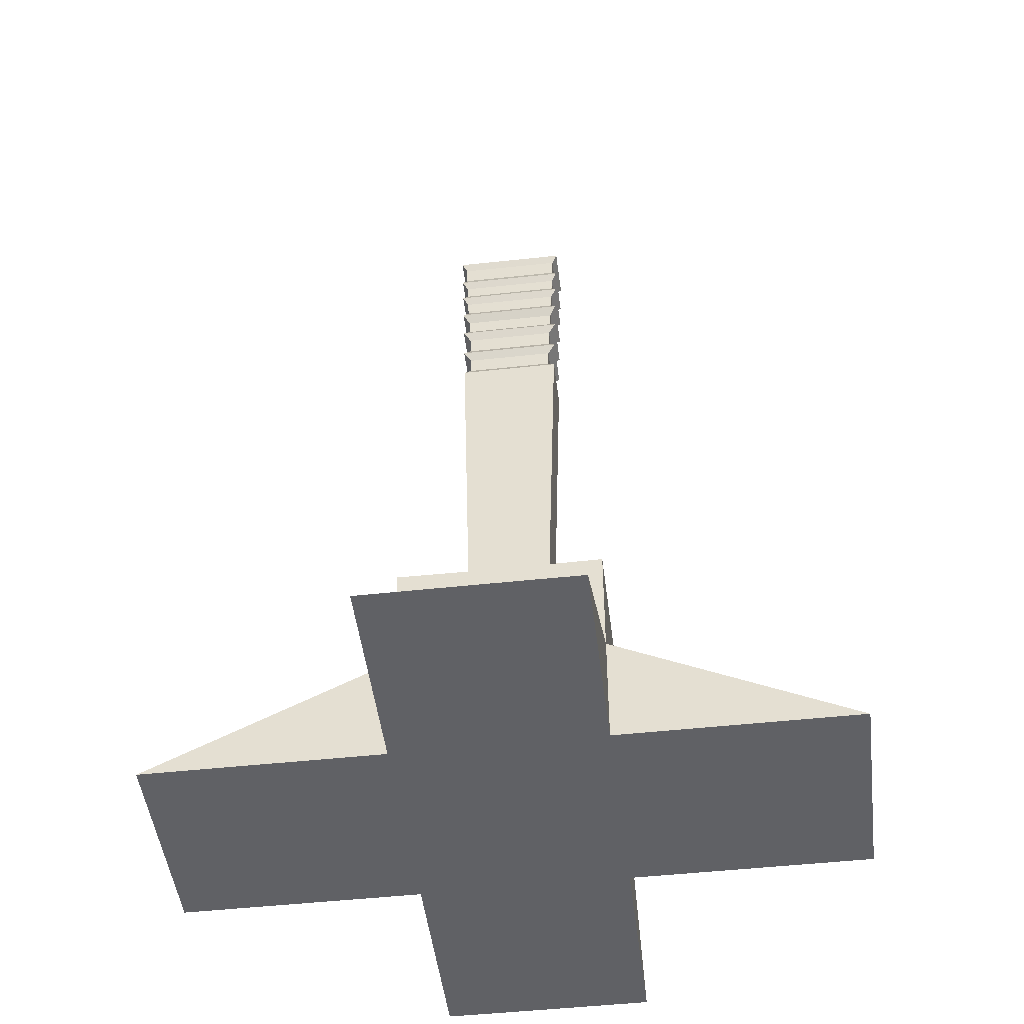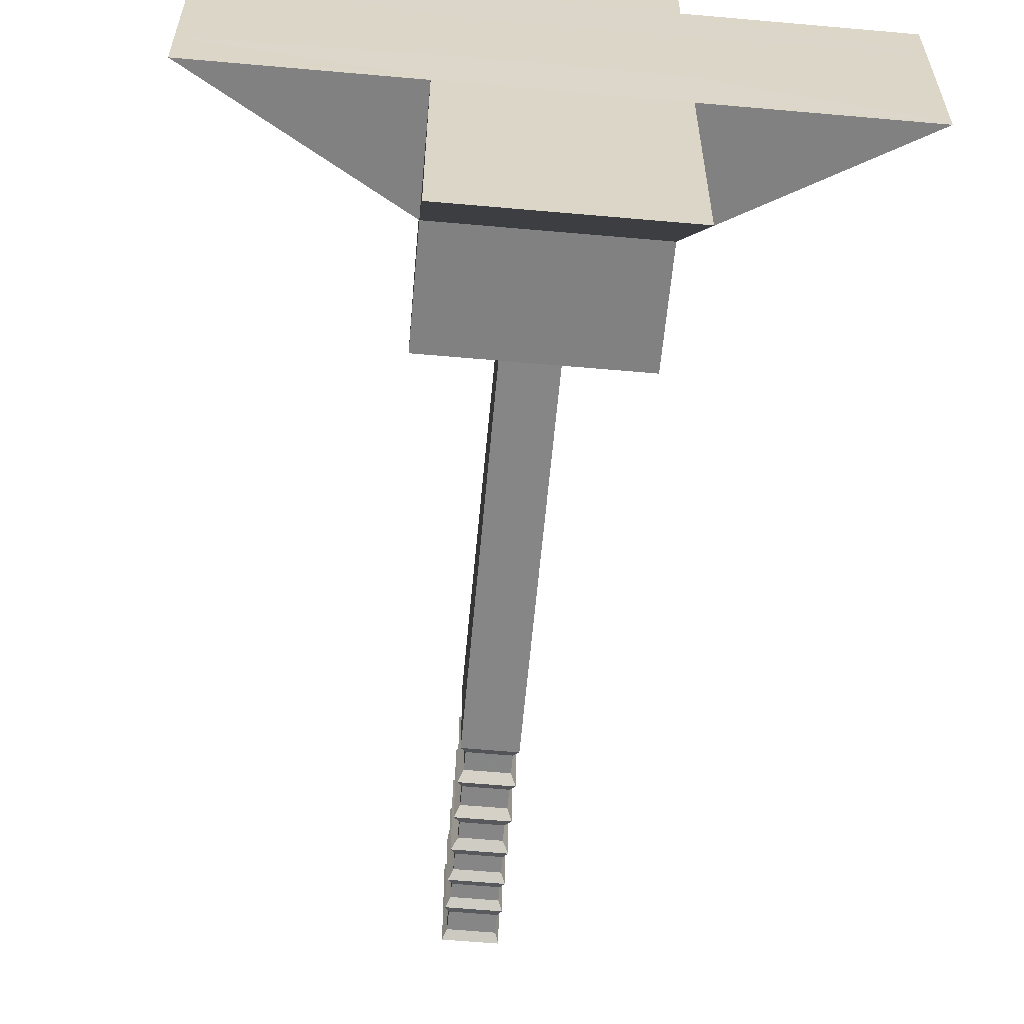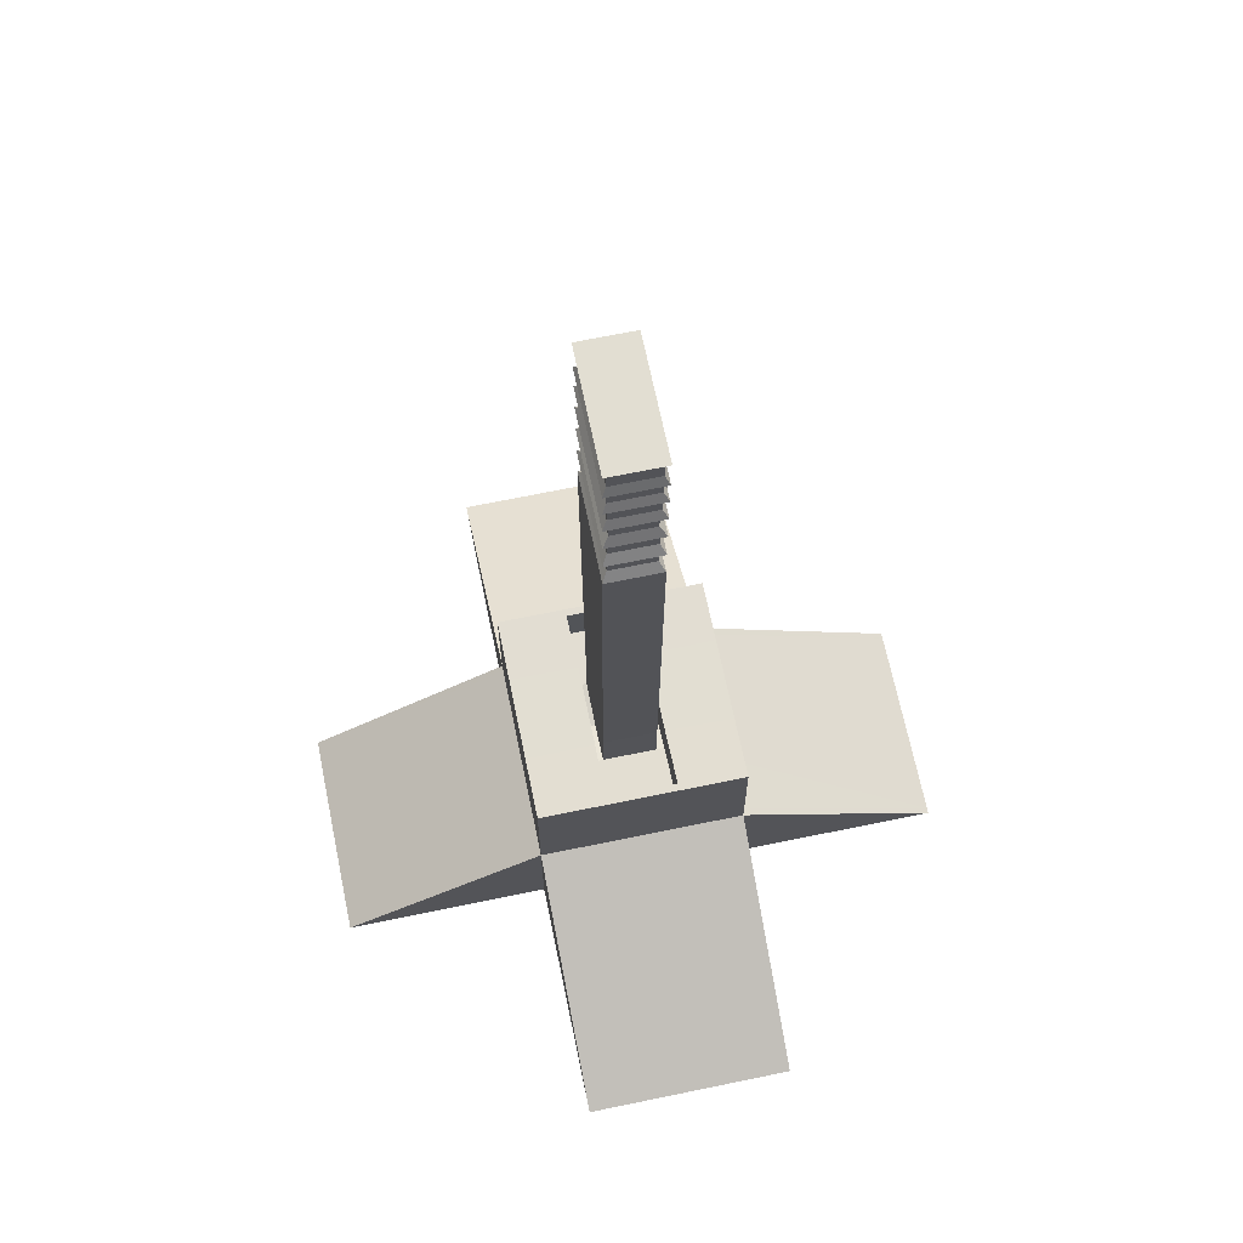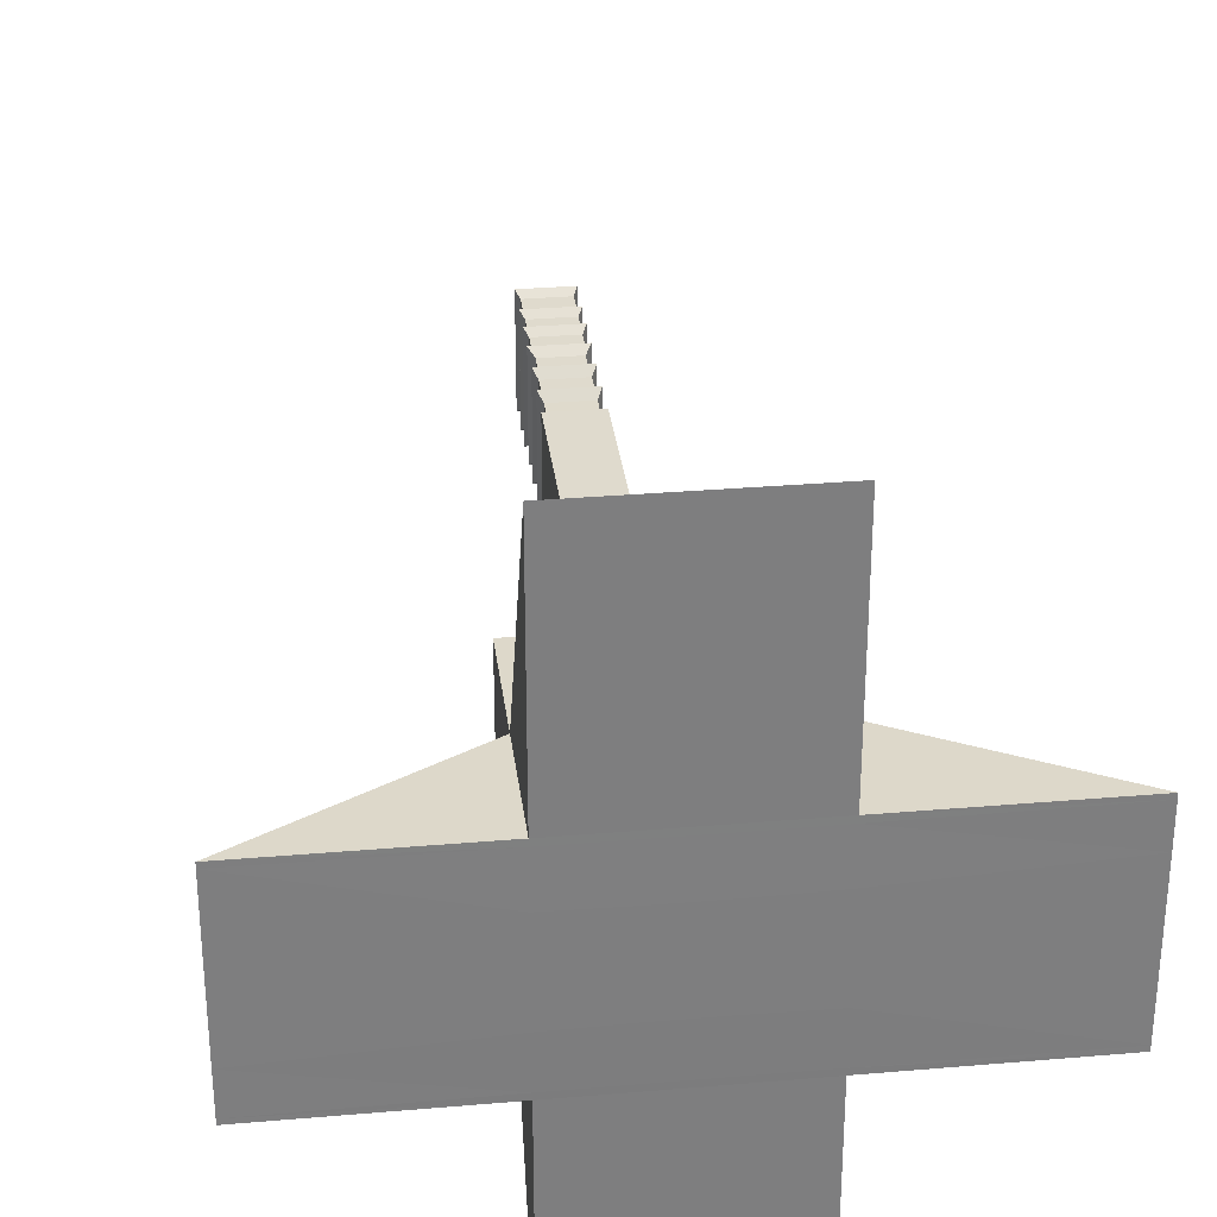
<metadata>
{"format":"obj","ext":"obj","renderer":"f3d","projection":"perspective","resolution":1024,"background":"white","views":[{"elev":-48.3,"azim":-83.0,"up":"+Y"},{"elev":-60.4,"azim":-5.2,"up":"+Z"},{"elev":67.9,"azim":168.3,"up":"+Y"},{"elev":31.0,"azim":-7.0,"up":"+Z"}]}
</metadata>
<code>
v 4.601 -1.754 3.594
v 5.314 -1.754 3.594
v 4.601 -1.754 2.881
v 5.314 -1.754 2.881
v 4.601 -2.164 3.594
v 5.314 -2.164 3.594
v 5.314 -2.164 2.881
v 4.601 -2.164 2.881
v 4.601 -2.573 3.594
v 5.314 -2.573 3.594
v 4.601 -2.573 2.881
v 5.314 -2.573 2.881
v 4.601 -2.573 4.413
v 5.314 -2.573 4.413
v 5.314 -2.573 2.061
v 4.601 -2.573 2.061
v 6.017 -2.573 3.594
v 6.017 -2.573 2.881
v 3.898 -2.573 2.881
v 3.898 -2.573 3.594
v 4.601 -1.756 3.382
v 5.314 -1.756 3.382
v 4.601 -1.756 3.093
v 5.314 -1.756 3.093
v 5.314 -2.165 3.387
v 5.314 -2.165 3.088
v 4.601 -2.165 3.088
v 4.601 -2.165 3.387
v 4.601 -2.575 3.401
v 5.314 -2.575 3.401
v 4.601 -2.575 3.074
v 5.314 -2.575 3.074
v 3.897 -2.573 3.039
v 3.897 -2.573 3.436
v 6.017 -2.573 3.436
v 6.017 -2.573 3.039
v 4.861 -1.754 3.594
v 4.864 -1.756 3.378
v 5.053 -1.754 3.594
v 5.05 -1.756 3.378
v 4.864 -1.756 3.097
v 5.05 -1.756 3.097
v 4.861 -2.164 3.594
v 5.053 -2.164 3.594
v 5.053 -2.164 2.881
v 5.053 -1.754 2.881
v 4.861 -2.164 2.881
v 4.861 -1.754 2.881
v 4.855 -2.575 3.397
v 5.059 -2.575 3.397
v 4.852 -2.573 2.881
v 4.855 -2.575 3.078
v 5.062 -2.573 2.881
v 5.059 -2.575 3.078
v 4.805 -2.573 4.413
v 4.852 -2.573 3.594
v 5.11 -2.573 4.413
v 5.062 -2.573 3.594
v 5.11 -2.573 2.061
v 4.805 -2.573 2.061
v 4.864 0.4454 3.036
v 5.05 0.4454 3.036
v 5.05 0.4454 3.439
v 4.864 0.4454 3.439
v 4.864 -0.3017 3.418
v 4.864 -0.3017 3.057
v 5.05 -0.3017 3.057
v 5.05 -0.3017 3.418
v 4.864 -0.1726 3.422
v 4.864 -0.1726 3.053
v 5.05 -0.1726 3.053
v 5.05 -0.1726 3.422
v 4.864 -0.03825 3.425
v 4.864 -0.03825 3.049
v 5.05 -0.03825 3.049
v 5.05 -0.03825 3.425
v 4.864 0.0865 3.429
v 4.864 0.0865 3.046
v 5.05 0.0865 3.046
v 5.05 0.0865 3.429
v 4.864 0.2057 3.432
v 4.864 0.2057 3.043
v 5.05 0.2057 3.043
v 5.05 0.2057 3.432
v 4.864 0.3151 3.435
v 4.864 0.3151 3.04
v 5.05 0.3151 3.04
v 5.05 0.3151 3.435
v 4.879 0.234 3.414
v 4.879 0.2868 3.416
v 4.879 0.2868 3.059
v 4.879 0.234 3.06
v 5.035 0.2868 3.059
v 5.035 0.234 3.06
v 5.035 0.2868 3.416
v 5.035 0.234 3.414
v 4.878 0.3446 3.418
v 4.878 0.4159 3.42
v 4.878 0.4159 3.055
v 4.878 0.3446 3.057
v 5.036 0.4159 3.055
v 5.036 0.3446 3.057
v 5.036 0.4159 3.42
v 5.036 0.3446 3.418
v 4.88 0.1156 3.41
v 4.88 0.1766 3.412
v 4.88 0.1766 3.063
v 4.88 0.1156 3.064
v 5.034 0.1766 3.063
v 5.034 0.1156 3.064
v 5.034 0.1766 3.412
v 5.034 0.1156 3.41
v 4.885 -0.005675 3.404
v 4.885 0.05393 3.406
v 4.885 0.05393 3.069
v 4.885 -0.005675 3.07
v 5.029 0.05393 3.069
v 5.029 -0.005675 3.07
v 5.029 0.05393 3.406
v 5.029 -0.005675 3.404
v 4.882 -0.1413 3.397
v 4.882 -0.06959 3.399
v 4.882 -0.06959 3.075
v 4.882 -0.1413 3.077
v 5.033 -0.06959 3.075
v 5.033 -0.1413 3.077
v 5.033 -0.06959 3.399
v 5.033 -0.1413 3.397
v 4.882 -0.2707 3.393
v 4.882 -0.2036 3.395
v 4.882 -0.2036 3.079
v 4.882 -0.2707 3.081
v 5.032 -0.2036 3.079
v 5.032 -0.2707 3.081
v 5.032 -0.2036 3.395
v 5.032 -0.2707 3.393
v 4.955 -2.573 3.594
v 4.955 -2.573 4.413
v 4.956 -2.575 3.397
v 4.956 -2.164 2.881
v 4.956 -1.754 2.881
v 4.955 -2.573 2.881
v 4.956 -2.575 3.078
v 4.956 -2.164 3.594
v 4.956 -1.756 3.097
v 4.955 -2.573 2.061
v 4.956 -1.754 3.594
v 4.956 -1.756 3.378
v 4.956 0.4454 3.439
v 4.956 0.4454 3.036
v 4.956 -0.3017 3.057
v 4.956 -0.3017 3.418
v 4.956 0.2057 3.043
v 4.956 0.234 3.06
v 4.956 0.2868 3.059
v 4.956 0.3151 3.04
v 4.956 0.2057 3.432
v 4.956 0.234 3.414
v 4.956 0.2868 3.416
v 4.956 0.3151 3.435
v 4.956 0.3446 3.057
v 4.956 0.4159 3.055
v 4.956 0.3446 3.418
v 4.956 0.4159 3.42
v 4.956 0.0865 3.046
v 4.956 0.1156 3.064
v 4.956 0.1766 3.063
v 4.956 0.0865 3.429
v 4.956 0.1156 3.41
v 4.956 0.1766 3.412
v 4.956 -0.03825 3.049
v 4.956 -0.005675 3.07
v 4.956 0.05393 3.069
v 4.956 -0.03825 3.425
v 4.956 -0.005675 3.404
v 4.956 0.05393 3.406
v 4.956 -0.1726 3.053
v 4.956 -0.1413 3.077
v 4.956 -0.06959 3.075
v 4.956 -0.1726 3.422
v 4.956 -0.1413 3.397
v 4.956 -0.06959 3.399
v 4.956 -0.2707 3.081
v 4.956 -0.2036 3.079
v 4.956 -0.2707 3.393
v 4.956 -0.2036 3.395
v 4.601 -2.165 3.234
v 4.601 -1.756 3.234
v 4.855 -2.575 3.234
v 4.601 -2.575 3.234
v 5.314 -2.575 3.234
v 5.059 -2.575 3.234
v 4.956 -2.575 3.234
v 3.897 -2.573 3.233
v 5.314 -2.165 3.234
v 6.017 -2.573 3.233
v 5.314 -1.756 3.234
v 5.05 -1.756 3.234
v 4.864 -1.756 3.234
v 4.956 0.4454 3.233
v 4.864 0.4454 3.233
v 4.864 -0.3017 3.233
v 5.05 -0.3017 3.233
v 4.864 0.2057 3.233
v 4.879 0.234 3.233
v 4.879 0.2868 3.233
v 4.864 0.3151 3.233
v 5.05 0.2057 3.233
v 5.035 0.234 3.233
v 5.035 0.2868 3.233
v 5.05 0.3151 3.233
v 4.878 0.3446 3.233
v 4.878 0.4159 3.233
v 5.036 0.3446 3.233
v 5.036 0.4159 3.233
v 5.05 0.4454 3.233
v 4.864 0.0865 3.233
v 4.88 0.1156 3.233
v 4.88 0.1766 3.233
v 5.05 0.0865 3.233
v 5.034 0.1156 3.233
v 5.034 0.1766 3.233
v 4.864 -0.03825 3.233
v 4.885 -0.005675 3.233
v 4.885 0.05393 3.233
v 5.05 -0.03825 3.233
v 5.029 -0.005675 3.233
v 5.029 0.05393 3.233
v 4.864 -0.1726 3.233
v 4.882 -0.1413 3.234
v 4.882 -0.06959 3.234
v 5.05 -0.1726 3.233
v 5.033 -0.1413 3.234
v 5.033 -0.06959 3.234
v 4.882 -0.2707 3.234
v 4.882 -0.2036 3.234
v 5.032 -0.2707 3.234
v 5.032 -0.2036 3.234
v 4.956 0.4454 3.316
v 4.872 0.4454 3.233
v 4.896 0.4454 3.292
v 5.039 0.4454 3.233
v 5.015 0.4454 3.292
v 4.956 0.4454 3.149
v 4.896 0.4454 3.174
v 5.015 0.4454 3.174
v 4.835 -1.754 3.594
v 4.838 -1.756 3.378
v 5.085 -2.575 3.397
v 5.088 -2.573 3.594
v 4.835 -2.164 3.594
v 4.784 -2.573 4.413
v 5.077 -1.756 3.097
v 5.08 -1.754 2.881
v 5.079 -2.164 2.881
v 4.83 -2.575 3.078
v 4.83 -2.575 3.234
v 5.088 -2.573 2.881
v 5.085 -2.575 3.078
v 4.827 -2.573 2.881
v 4.827 -2.573 3.594
v 5.079 -2.164 3.594
v 5.13 -2.573 4.413
v 5.085 -2.575 3.234
v 5.13 -2.573 2.061
v 4.835 -2.164 2.881
v 4.784 -2.573 2.061
v 5.077 -1.756 3.378
v 5.077 -1.756 3.234
v 4.838 -1.756 3.234
v 4.835 -1.754 2.881
v 4.838 -1.756 3.097
v 5.08 -1.754 3.594
v 4.83 -2.575 3.397
v 4.835 -1.754 3.569
v 4.601 -1.754 3.57
v 5.087 -2.574 3.571
v 5.062 -2.574 3.571
v 4.955 -2.574 3.571
v 4.853 -2.574 3.571
v 5.314 -2.164 3.57
v 5.314 -1.754 3.57
v 5.079 -1.754 2.906
v 5.053 -1.754 2.906
v 4.601 -2.164 2.904
v 4.601 -1.754 2.905
v 5.087 -2.574 2.903
v 5.062 -2.574 2.903
v 4.827 -2.574 2.903
v 4.601 -2.574 2.903
v 4.955 -2.574 2.903
v 4.853 -2.574 2.903
v 3.898 -2.573 2.899
v 4.956 -1.754 2.906
v 4.861 -1.754 2.906
v 4.601 -2.164 3.57
v 3.898 -2.573 3.576
v 5.314 -2.574 3.572
v 6.017 -2.573 3.576
v 5.314 -2.164 2.904
v 6.017 -2.573 2.899
v 4.835 -1.754 2.906
v 5.314 -1.754 2.905
v 4.827 -2.574 3.571
v 4.601 -2.574 3.572
v 5.314 -2.574 2.903
v 4.956 -1.754 3.569
v 4.861 -1.754 3.569
v 5.079 -1.754 3.569
v 5.053 -1.754 3.569
v 4.861 -1.923 2.904
v 4.956 -1.923 2.904
v 4.956 -1.924 3.096
v 4.864 -1.924 3.096
v 5.053 -1.923 2.904
v 5.05 -1.924 3.096
v 4.864 -1.924 3.379
v 4.956 -1.924 3.379
v 4.956 -1.923 3.57
v 4.861 -1.923 3.57
v 5.05 -1.924 3.379
v 5.053 -1.923 3.57
v 5.079 -1.923 2.904
v 5.077 -1.924 3.095
v 4.835 -1.923 2.904
v 4.838 -1.924 3.095
v 5.077 -1.924 3.379
v 5.079 -1.923 3.57
v 4.838 -1.924 3.379
v 4.835 -1.923 3.57
v 5.05 -1.951 3.234
v 5.077 -1.951 3.234
v 4.838 -1.951 3.234
v 4.864 -1.951 3.234
v 4.861 -1.862 2.905
v 4.956 -1.862 2.905
v 5.053 -1.862 2.905
v 4.956 -1.862 3.57
v 4.861 -1.862 3.57
v 5.053 -1.862 3.57
v 5.079 -1.862 2.905
v 5.077 -1.863 3.096
v 4.838 -1.863 3.096
v 4.835 -1.862 2.905
v 5.077 -1.863 3.379
v 5.079 -1.862 3.57
v 4.835 -1.862 3.57
v 4.838 -1.863 3.379
v 5.077 -1.881 3.234
v 4.838 -1.881 3.234
g Group42587
f 1 247 275 276
f 56 137 138 55
f 50 249 277 278
f 49 139 279 280
f 5 251 247 1
f 43 251 252 55
f 6 281 282 2
f 7 255 254 4
f 45 140 141 46
f 8 285 286 3
f 27 187 188 23
f 31 256 257 190
f 53 258 287 288
f 11 260 289 290
f 51 142 291 292
f 11 290 293 19
f 5 9 13
f 44 144 138 57
f 9 261 252 13
f 6 262 263 14
f 10 6 14
f 54 259 264 192
f 8 11 19
f 7 12 15
f 52 143 193 189
f 12 258 265 15
f 5 296 297 20
f 8 266 267 16
f 11 8 16
f 53 142 146 59
f 31 190 194 33
f 6 10 17
f 26 195 196 36
f 10 298 299 17
f 9 5 20
f 7 300 301 18
f 12 7 18
f 21 248 270 188
f 47 266 271 48
f 23 272 302 286
f 44 262 273 39
f 25 195 197 22
f 26 300 303 24
f 28 296 276 21
f 29 274 304 305
f 43 144 147 37
f 51 260 267 60
f 47 140 146 60
f 58 250 263 57
f 27 285 293 33
f 28 187 194 34
f 29 305 297 34
f 25 281 299 35
f 30 191 196 35
f 45 255 265 59
f 32 306 301 36
f 37 147 307 308
f 39 273 309 310
g Group62507
f 41 199 202 66
f 42 145 151 67
f 40 198 203 68
f 38 148 152 65
f 82 204 205 92
f 91 206 207 86
f 92 205 206 91
f 83 153 154 94
f 93 155 156 87
f 94 154 155 93
f 84 208 209 96
f 95 210 211 88
f 96 209 210 95
f 81 157 158 89
f 90 159 160 85
f 89 158 159 90
f 86 207 212 100
f 99 213 201 61
f 100 212 213 99
f 87 156 161 102
f 101 162 150 62
f 102 161 162 101
f 88 211 214 104
f 103 215 216 63
f 104 214 215 103
f 85 160 163 97
f 98 164 149 64
f 97 163 164 98
f 78 217 218 108
f 107 219 204 82
f 108 218 219 107
f 79 165 166 110
f 109 167 153 83
f 110 166 167 109
f 80 220 221 112
f 111 222 208 84
f 112 221 222 111
f 77 168 169 105
f 106 170 157 81
f 105 169 170 106
f 74 223 224 116
f 115 225 217 78
f 116 224 225 115
f 75 171 172 118
f 117 173 165 79
f 118 172 173 117
f 76 226 227 120
f 119 228 220 80
f 120 227 228 119
f 73 174 175 113
f 114 176 168 77
f 113 175 176 114
f 70 229 230 124
f 123 231 223 74
f 124 230 231 123
f 71 177 178 126
f 125 179 171 75
f 126 178 179 125
f 72 232 233 128
f 127 234 226 76
f 128 233 234 127
f 69 180 181 121
f 122 182 174 73
f 121 181 182 122
f 66 202 235 132
f 131 236 229 70
f 132 235 236 131
f 67 151 183 134
f 133 184 177 71
f 134 183 184 133
f 68 203 237 136
f 135 238 232 72
f 136 237 238 135
f 65 152 185 129
f 130 186 180 69
f 129 185 186 130
g Group42587
f 137 58 57 138
f 139 50 278 279
f 140 47 48 141
f 142 53 288 291
f 144 43 55 138
f 143 54 192 193
f 142 51 60 146
f 144 44 39 147
f 140 45 59 146
f 147 39 310 307
g Group62507
f 145 41 66 151
f 148 40 68 152
f 153 82 92 154
f 155 91 86 156
f 154 92 91 155
f 157 84 96 158
f 159 95 88 160
f 158 96 95 159
f 156 86 100 161
f 162 99 61 150
f 161 100 99 162
f 160 88 104 163
f 164 103 63 149
f 163 104 103 164
f 165 78 108 166
f 167 107 82 153
f 166 108 107 167
f 168 80 112 169
f 170 111 84 157
f 169 112 111 170
f 171 74 116 172
f 173 115 78 165
f 172 116 115 173
f 174 76 120 175
f 176 119 80 168
f 175 120 119 176
f 177 70 124 178
f 179 123 74 171
f 178 124 123 179
f 180 72 128 181
f 182 127 76 174
f 181 128 127 182
f 151 66 132 183
f 184 131 70 177
f 183 132 131 184
f 152 68 136 185
f 186 135 72 180
f 185 136 135 186
g Group42587
f 187 28 21 188
f 190 257 274 29
f 192 264 249 50
f 189 193 139 49
f 190 29 34 194
f 195 25 35 196
f 188 270 272 23
f 195 26 24 197
f 187 27 33 194
f 191 32 36 196
g Group62507
f 199 38 65 202
f 198 42 67 203
f 204 81 89 205
f 206 90 85 207
f 205 89 90 206
f 208 83 94 209
f 210 93 87 211
f 209 94 93 210
f 207 85 97 212
f 213 98 64 201
f 212 97 98 213
f 211 87 102 214
f 215 101 62 216
f 214 102 101 215
f 217 77 105 218
f 219 106 81 204
f 218 105 106 219
f 220 79 110 221
f 222 109 83 208
f 221 110 109 222
f 223 73 113 224
f 225 114 77 217
f 224 113 114 225
f 226 75 118 227
f 228 117 79 220
f 227 118 117 228
f 229 69 121 230
f 231 122 73 223
f 230 121 122 231
f 232 71 126 233
f 234 125 75 226
f 233 126 125 234
f 202 65 129 235
f 236 130 69 229
f 235 129 130 236
f 203 67 134 237
f 238 133 71 232
f 237 134 133 238
g Group42587
f 193 192 50 139
g Group62507
f 149 239 241 64
f 241 240 201 64
f 239 200 240 241
f 216 242 243 63
f 243 239 149 63
f 242 200 239 243
f 201 240 245 61
f 245 244 150 61
f 240 200 244 245
f 150 244 246 62
f 246 242 216 62
f 244 200 242 246
g Group42587
f 247 37 308 275
f 249 30 298 277
f 251 43 37 247
f 251 5 13 252
f 253 24 303 283
f 255 45 46 254
f 256 52 189 257
f 258 12 306 287
f 260 51 292 289
f 261 56 55 252
f 262 44 57 263
f 259 32 191 264
f 258 53 59 265
f 266 47 60 267
f 268 22 197 269
f 266 8 3 271
f 262 6 2 273
f 274 49 280 304
f 260 11 16 267
f 250 10 14 263
f 255 7 15 265
f 273 2 282 309
f 257 189 49 274
f 264 191 30 249
f 269 197 24 253
f 276 275 248 21
f 278 277 250 58
f 280 279 137 56
f 281 25 22 282
f 284 283 254 46
f 285 27 23 286
f 288 287 259 54
f 290 289 256 31
f 292 291 143 52
f 290 31 33 293
f 295 294 141 48
f 296 28 34 297
f 298 30 35 299
f 300 26 36 301
f 286 302 271 3
f 300 7 4 303
f 296 5 1 276
f 305 304 261 9
f 285 8 19 293
f 305 9 20 297
f 281 6 17 299
f 306 12 18 301
f 279 278 58 137
f 291 288 54 143
f 294 284 46 141
f 277 298 10 250
f 283 303 4 254
f 287 306 32 259
f 289 292 52 256
f 302 295 48 271
f 304 280 56 261
f 309 282 22 268
f 314 313 312 311
f 294 295 335 336
g Group62507
f 41 145 313 314
g Group42587
f 313 316 315 312
f 284 294 336 337
g Group62507
f 145 42 316 313
g Group42587
f 320 319 318 317
g Group62507
f 148 38 317 318
g Group42587
f 308 307 338 339
f 319 322 321 318
g Group62507
f 40 148 318 321
g Group42587
f 307 310 340 338
f 316 324 323 315
f 283 284 337 341
f 253 283 341 342
f 326 314 311 325
f 302 272 343 344
f 295 302 344 335
f 322 328 327 321
f 309 268 345 346
f 310 309 346 340
f 330 320 317 329
f 248 275 347 348
f 275 308 339 347
f 321 327 332 331
g Group62507
f 198 40 321 331
g Group42587
f 268 269 349 345
f 331 332 324 316
g Group62507
f 42 198 331 316
g Group42587
f 269 253 342 349
f 329 317 334 333
f 270 248 348 350
g Group62507
f 38 199 334 317
g Group42587
f 333 334 314 326
f 272 270 350 343
g Group62507
f 199 41 314 334
g Group42587
f 336 335 311 312
f 337 336 312 315
f 339 338 319 320
f 338 340 322 319
f 341 337 315 323
f 342 341 323 324
f 344 343 326 325
f 335 344 325 311
f 346 345 327 328
f 340 346 328 322
f 348 347 330 329
f 347 339 320 330
f 345 349 332 327
f 349 342 324 332
f 350 348 329 333
f 343 350 333 326

</code>
